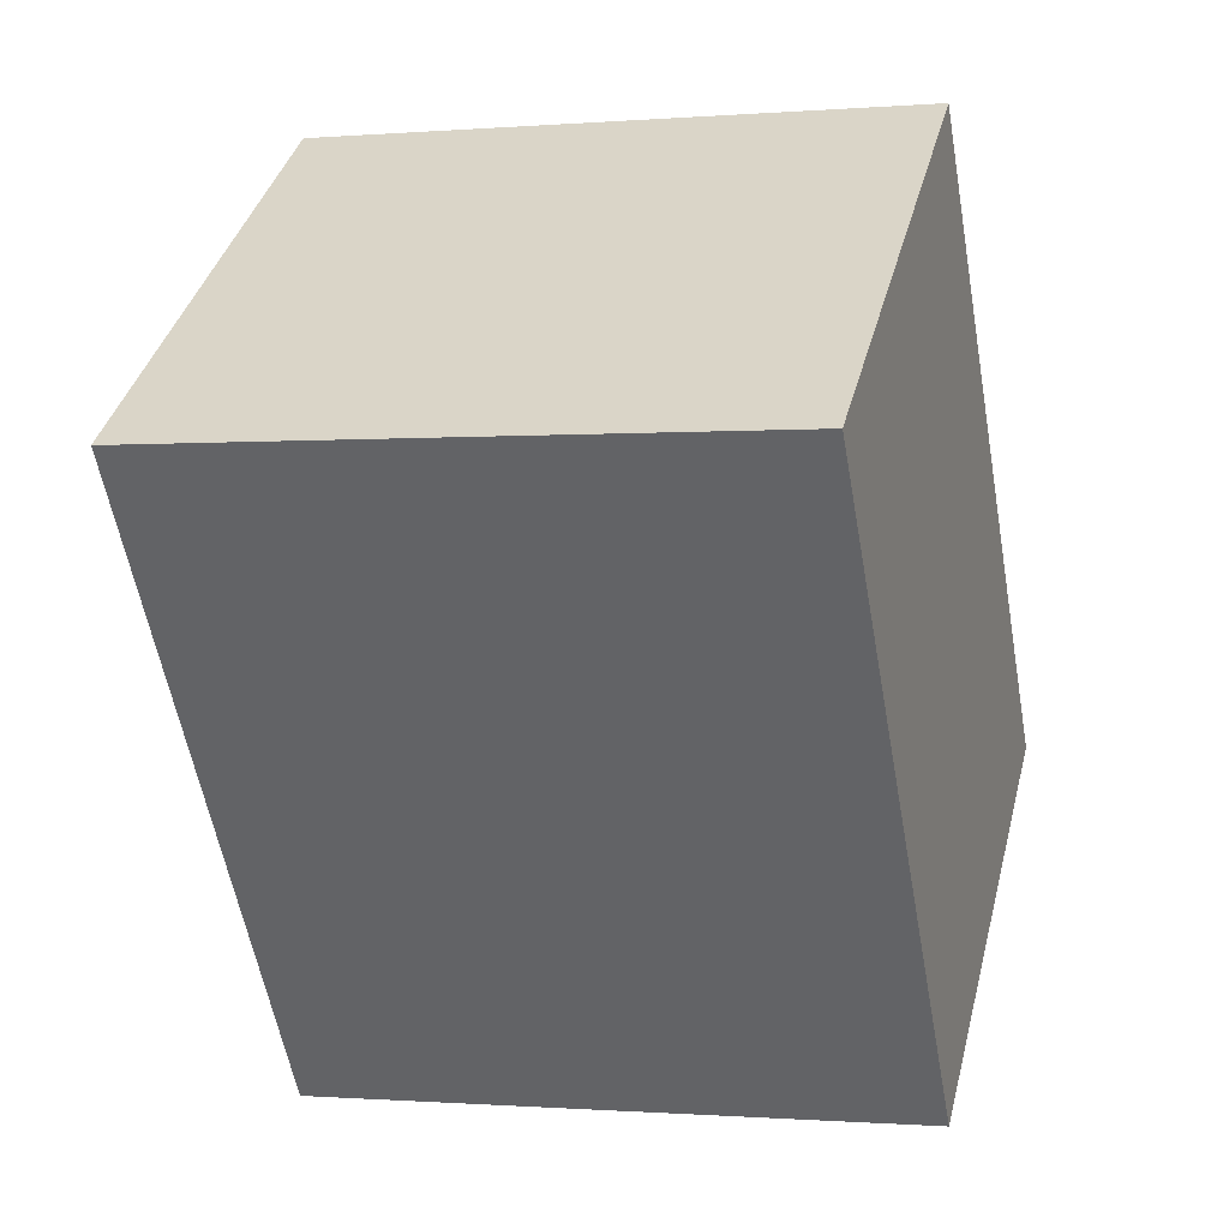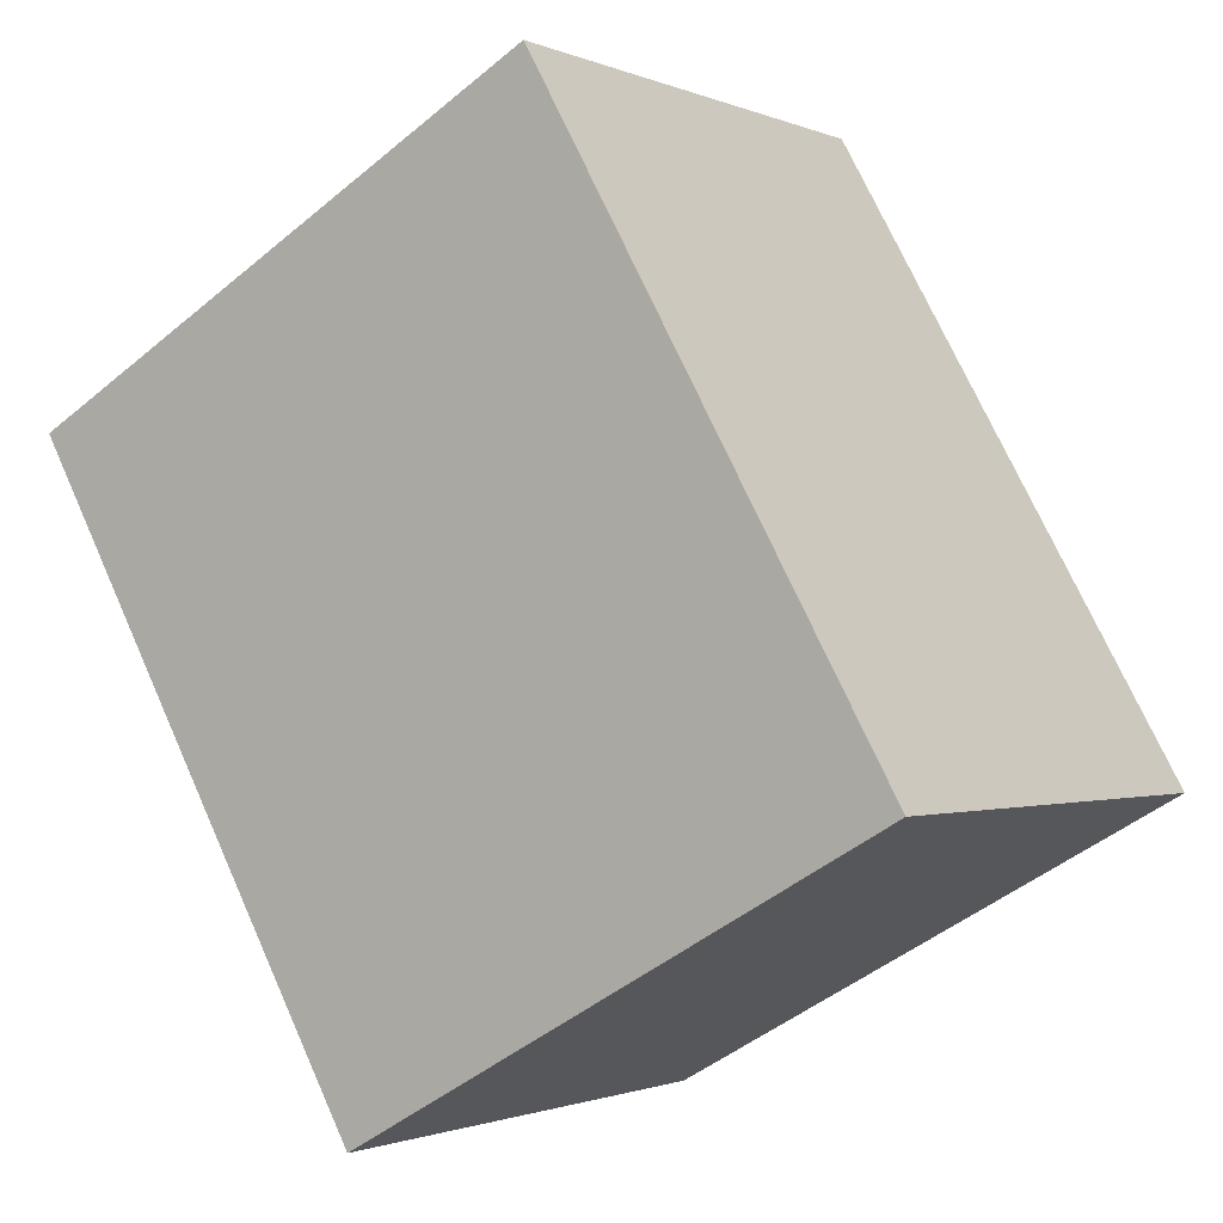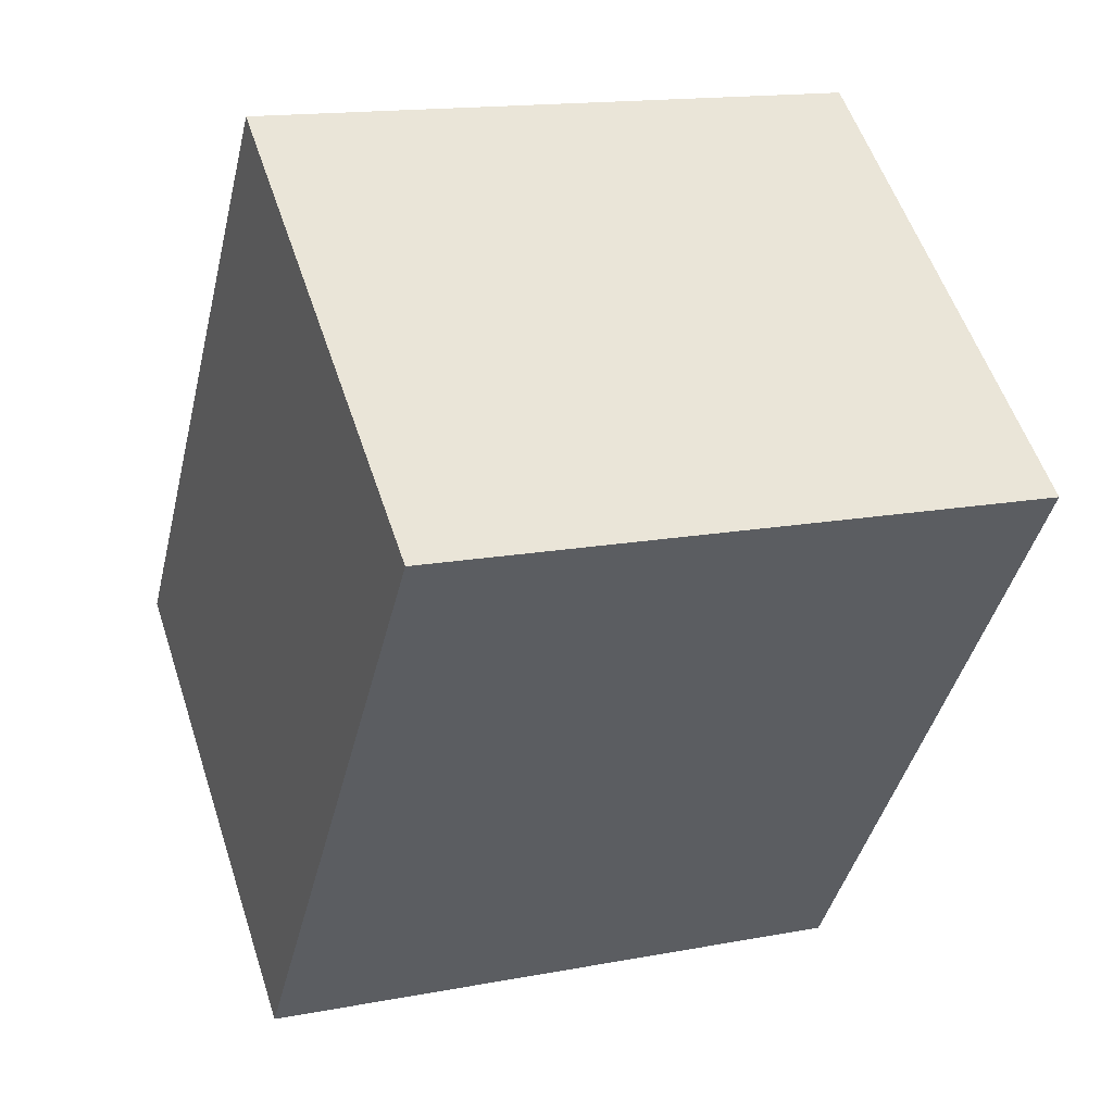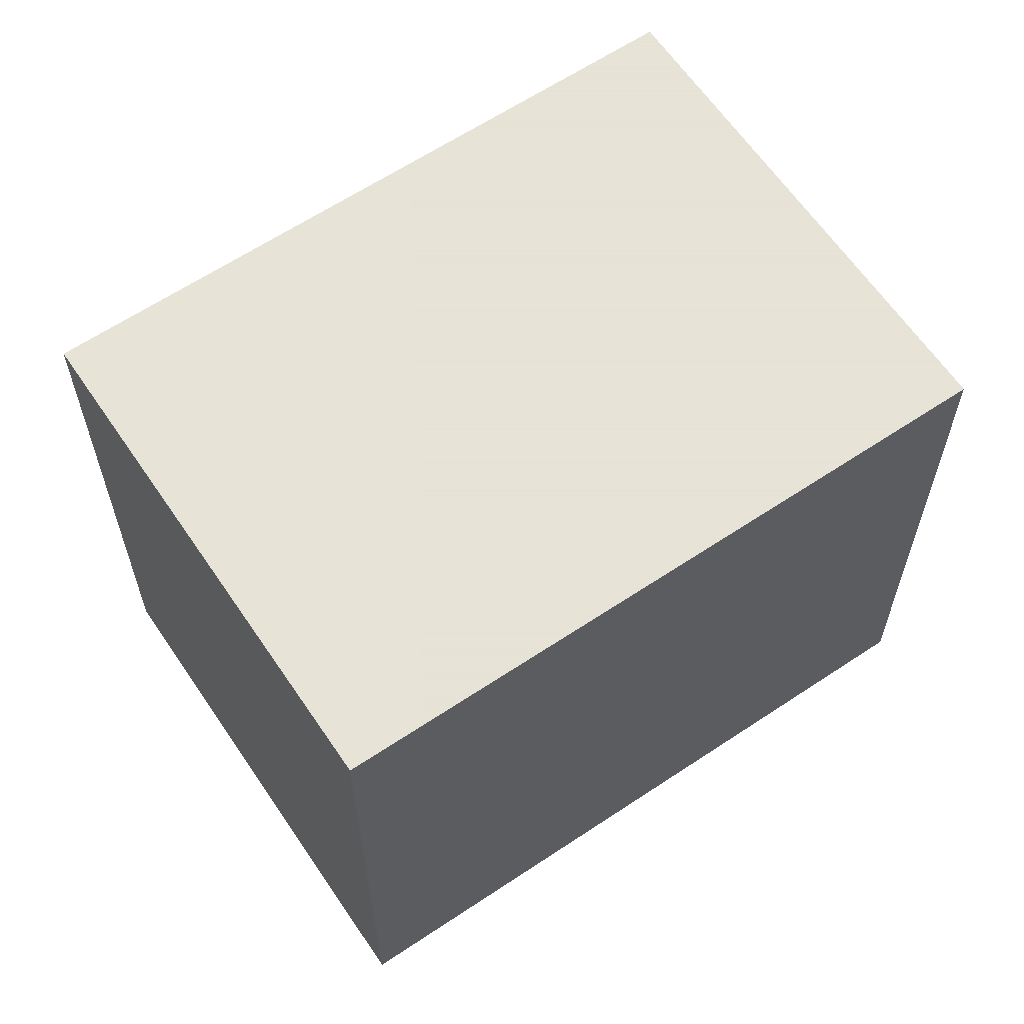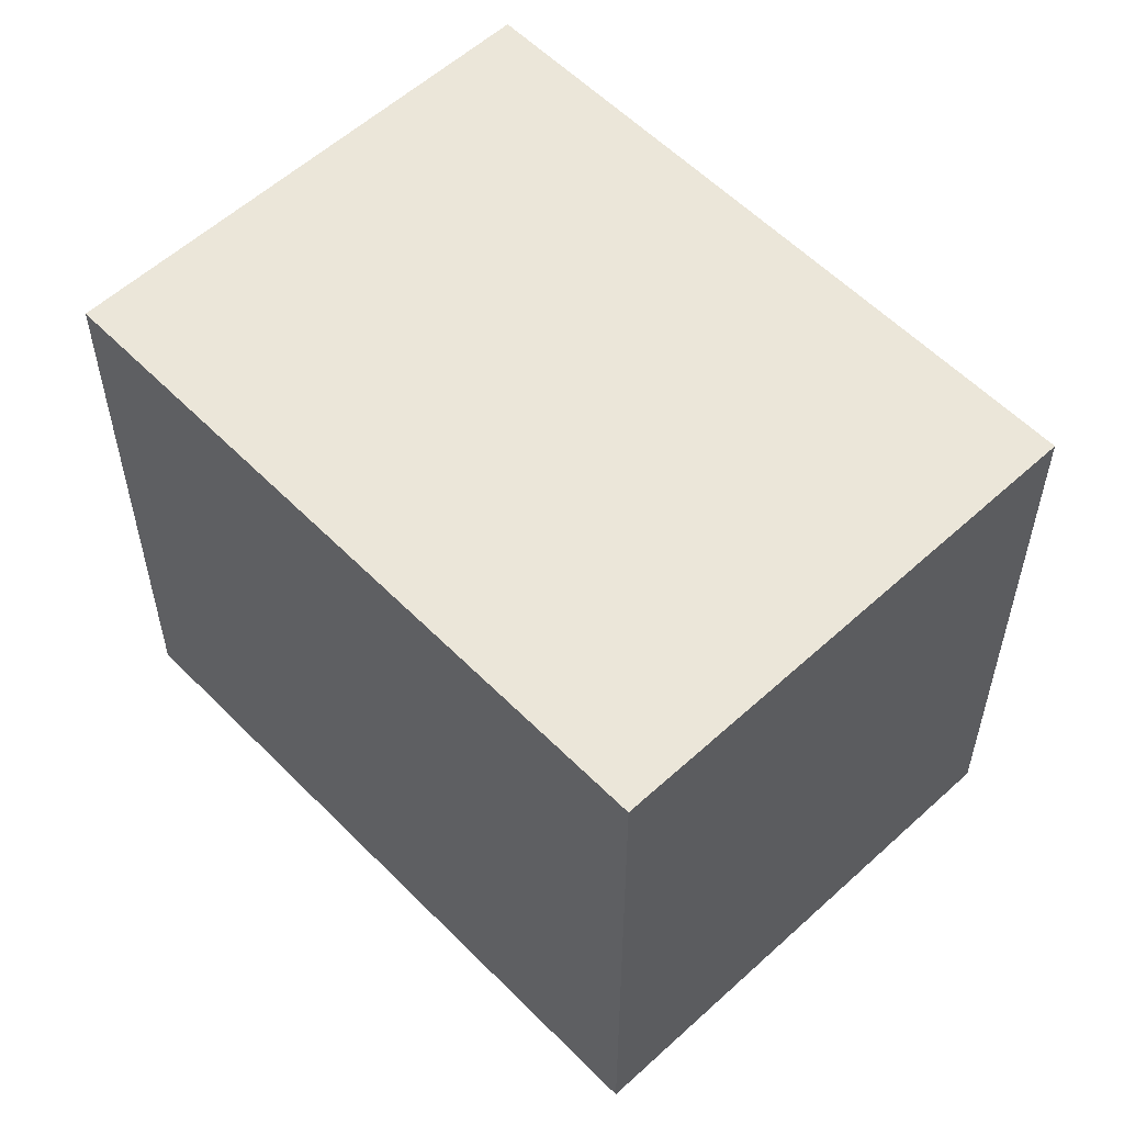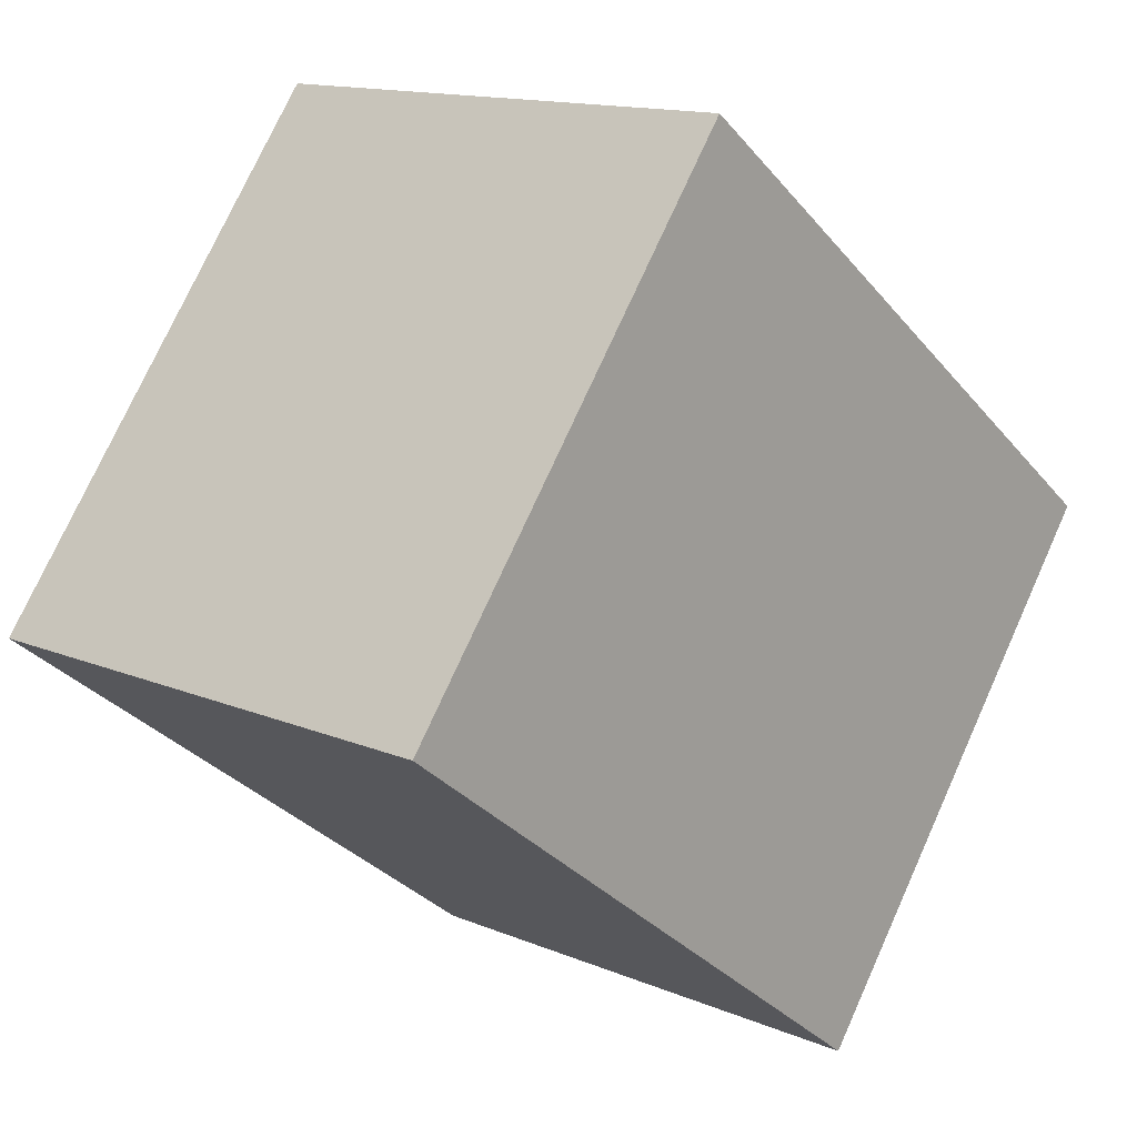
<metadata>
{"format":"obj","ext":"obj","renderer":"f3d","projection":"perspective","resolution":1024,"background":"white","views":[{"elev":-0.7,"azim":106.9,"up":"+Z"},{"elev":-46.6,"azim":133.4,"up":"+Z"},{"elev":15.2,"azim":67.8,"up":"+Z"},{"elev":62.8,"azim":92.3,"up":"+Y"},{"elev":56.9,"azim":-7.3,"up":"+Y"},{"elev":74.8,"azim":-155.7,"up":"+Z"}]}
</metadata>
<code>
v  1.624 2.331 2.206
v  1.642 2.331 -1.208
v  0 2.331 1.427e-16
v  3.266 2.331 0.998
v  1.642 7.397e-17 -1.208
v  0 0 0
v  1.624 -1.351e-16 2.206
v  3.266 -6.111e-17 0.998
g defaultobject
f 1 2 3
f 2 1 4
f 5 3 2
f 3 5 6
f 6 1 3
f 1 6 7
f 7 4 1
f 4 7 8
f 8 2 4
f 2 8 5
f 5 7 6
f 7 5 8

</code>
